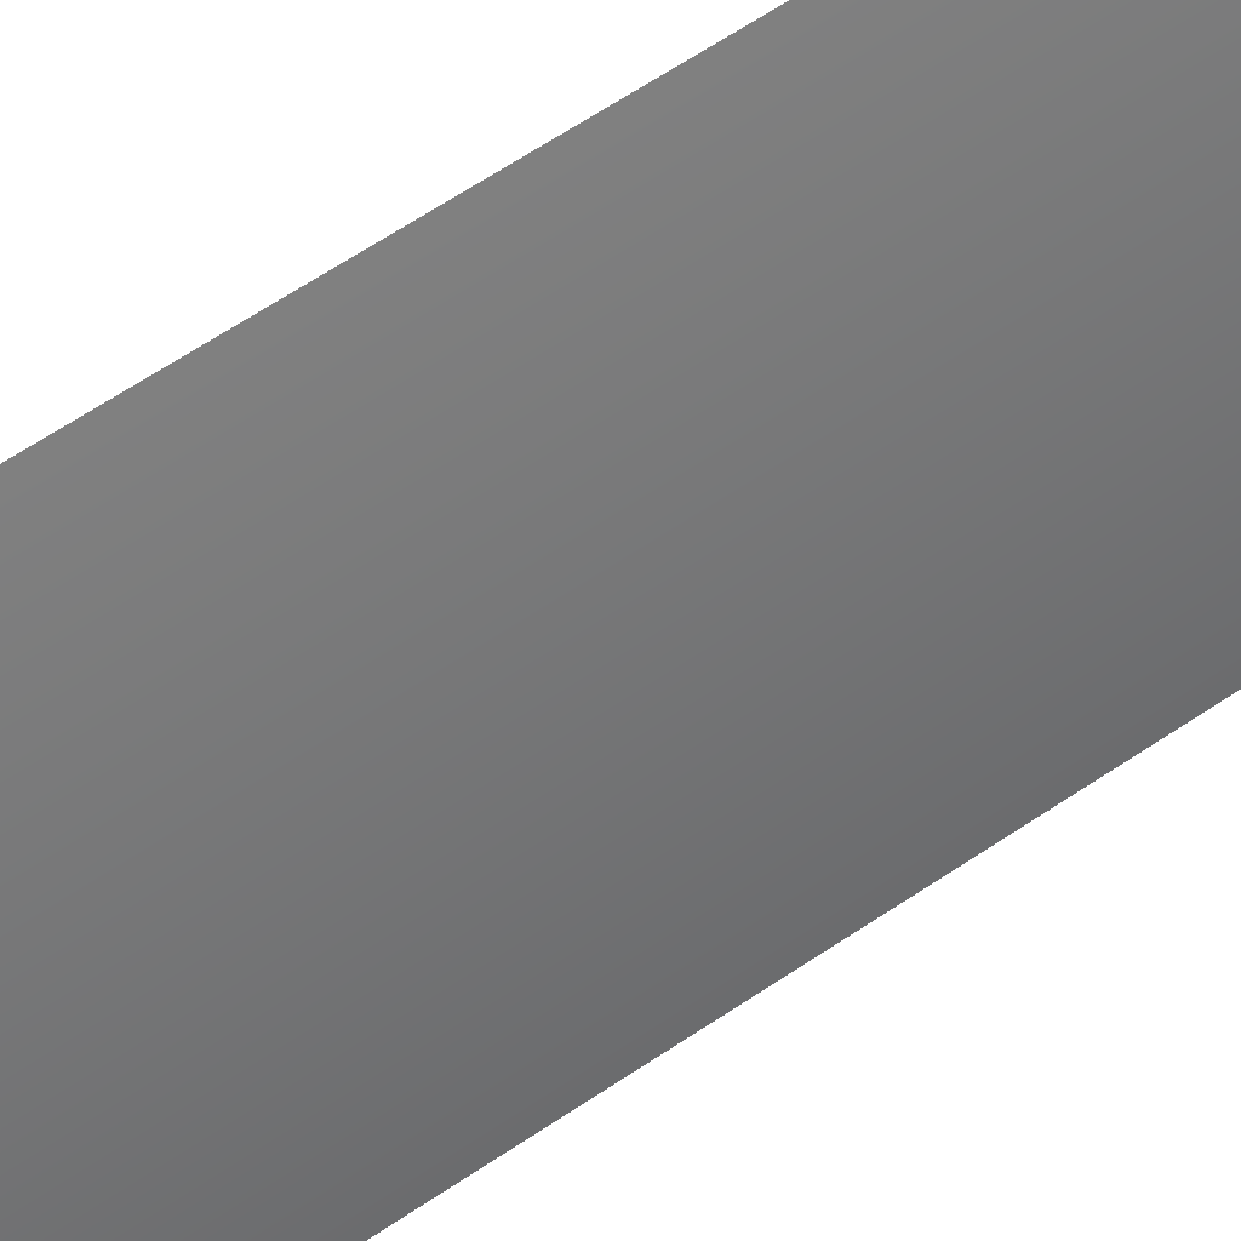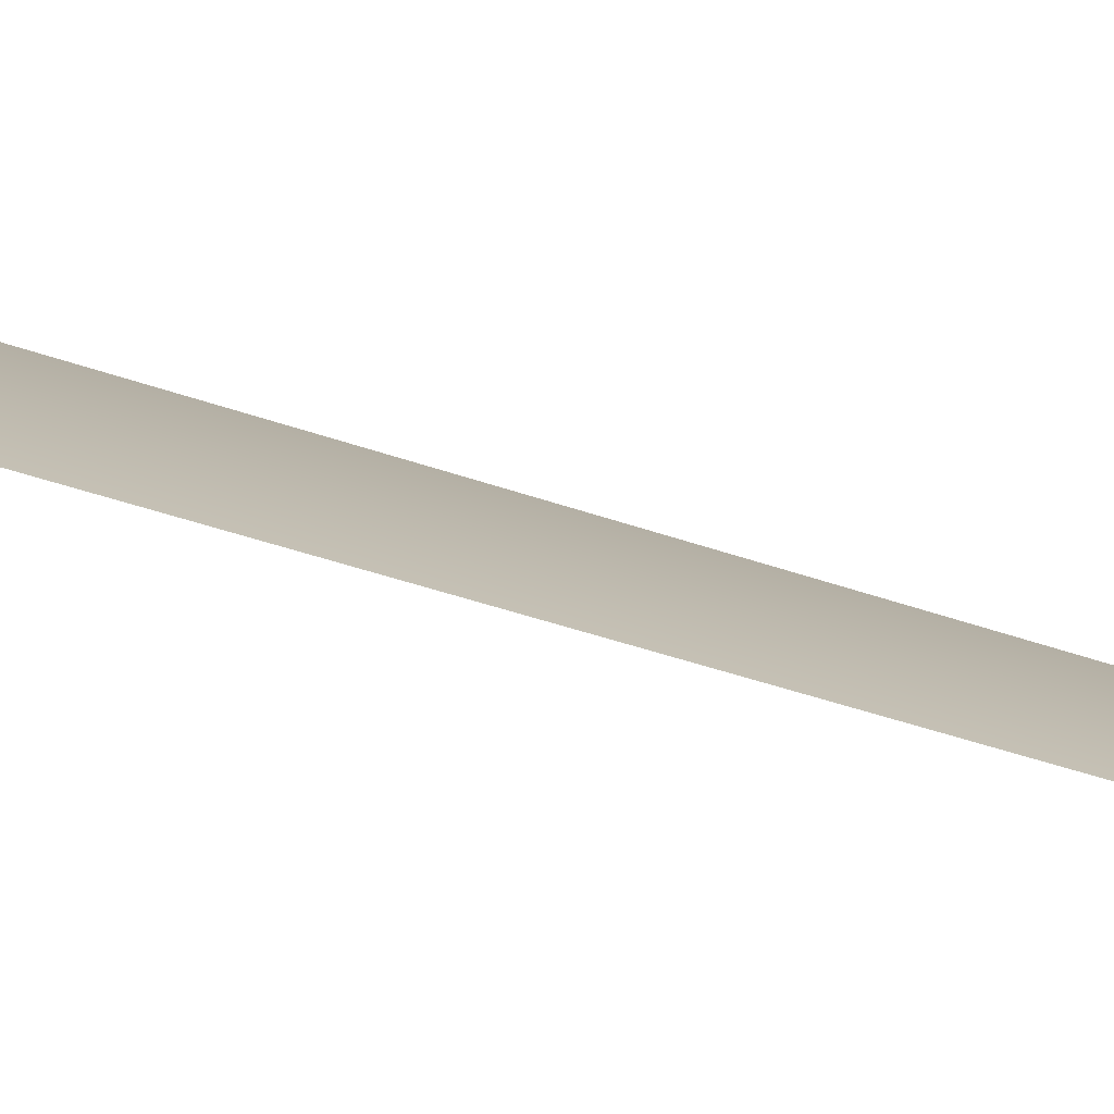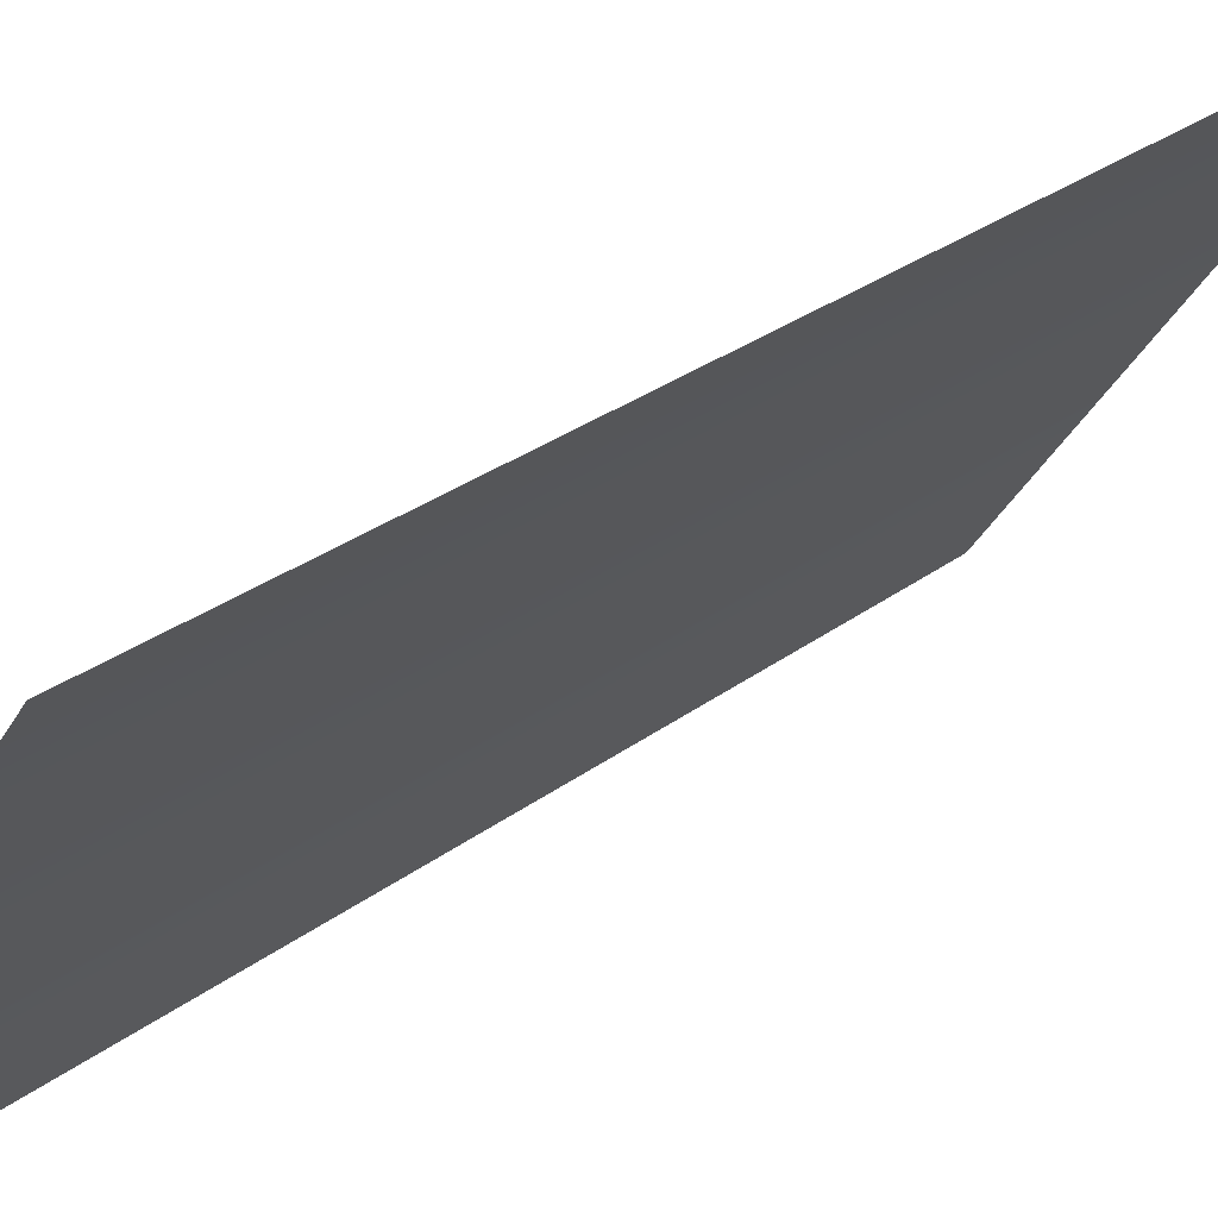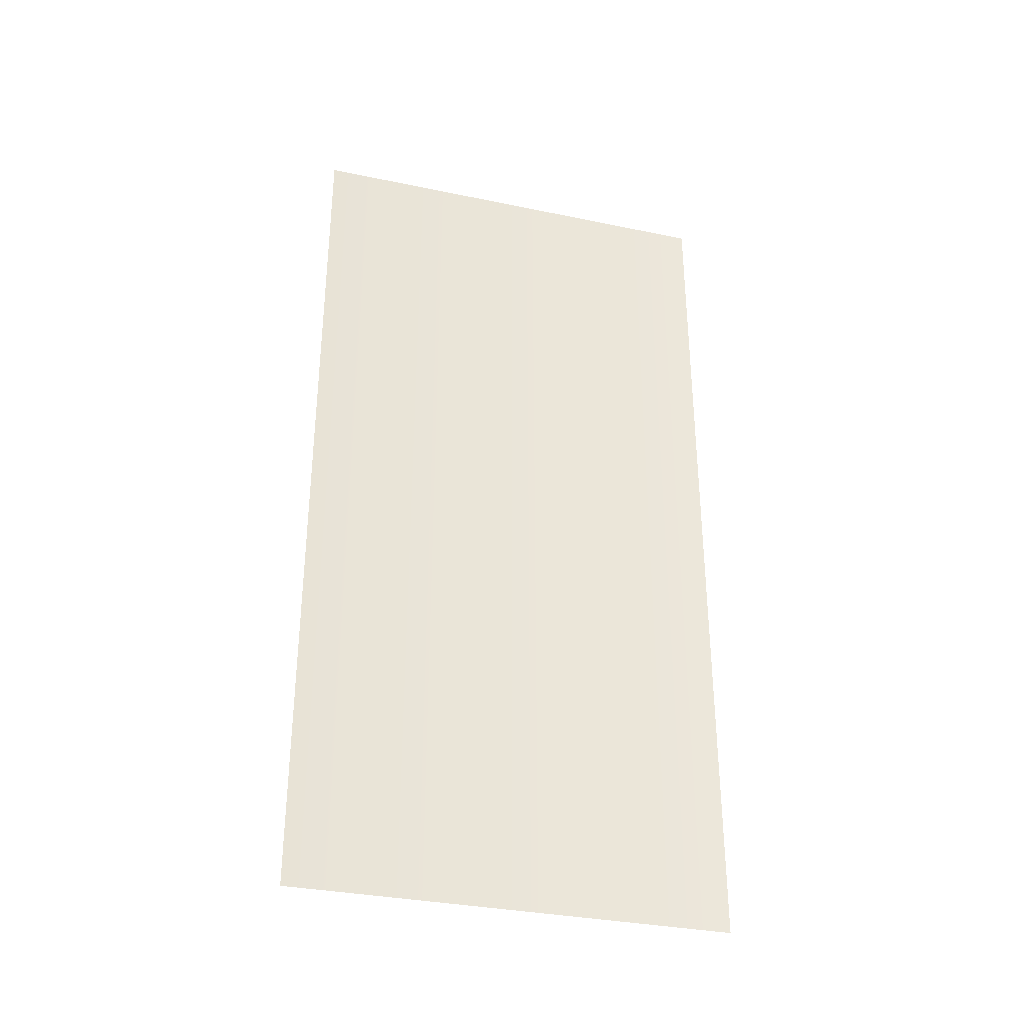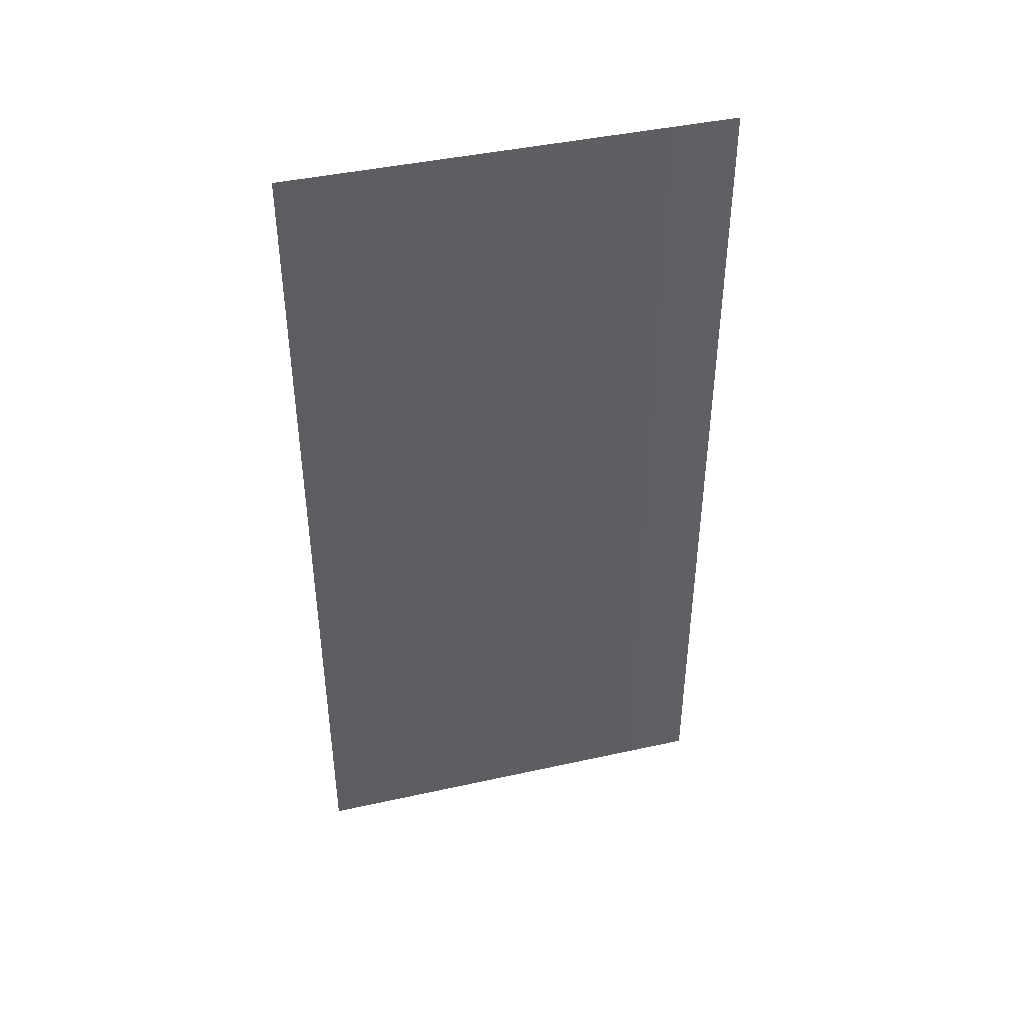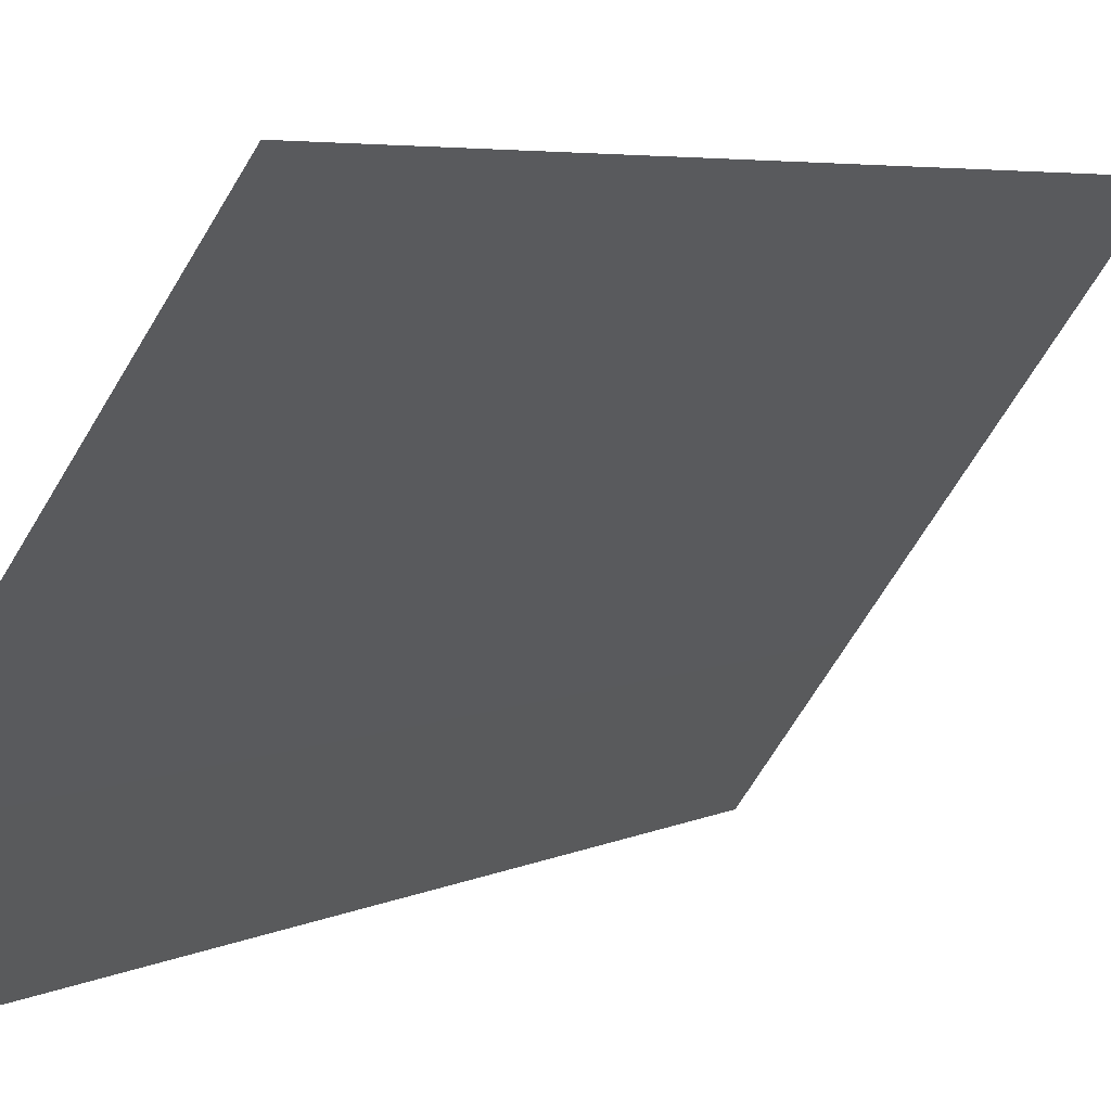
<metadata>
{"format":"obj","ext":"obj","renderer":"f3d","projection":"perspective","resolution":1024,"background":"white","views":[{"elev":71.3,"azim":57.2,"up":"+Y"},{"elev":-45.5,"azim":68.1,"up":"+Y"},{"elev":26.2,"azim":-140.8,"up":"+Y"},{"elev":-33.8,"azim":-70.3,"up":"+Z"},{"elev":43.0,"azim":-69.2,"up":"+Z"},{"elev":4.2,"azim":-151.5,"up":"+Y"}]}
</metadata>
<code>
o mesh50/mesh50-geometry/material_2/component_16#mesh50-geometry
v 0.3606 0.1185 0.8601
v 0.3114 0.1874 0.8601
v 0.3606 0.1185 0.6867
v 0.3114 0.1874 0.6867
v 0.3606 0.1185 0.6867
v 0.3114 0.1874 0.8601
v 0.3606 0.1185 0.6867
v 0.3114 0.1874 0.8601
v 0.3606 0.1185 0.8601
v 0.3114 0.1874 0.8601
v 0.3606 0.1185 0.6867
v 0.3114 0.1874 0.6867
f 1 2 3
f 4 5 6
f 7 8 9
f 10 11 12

</code>
